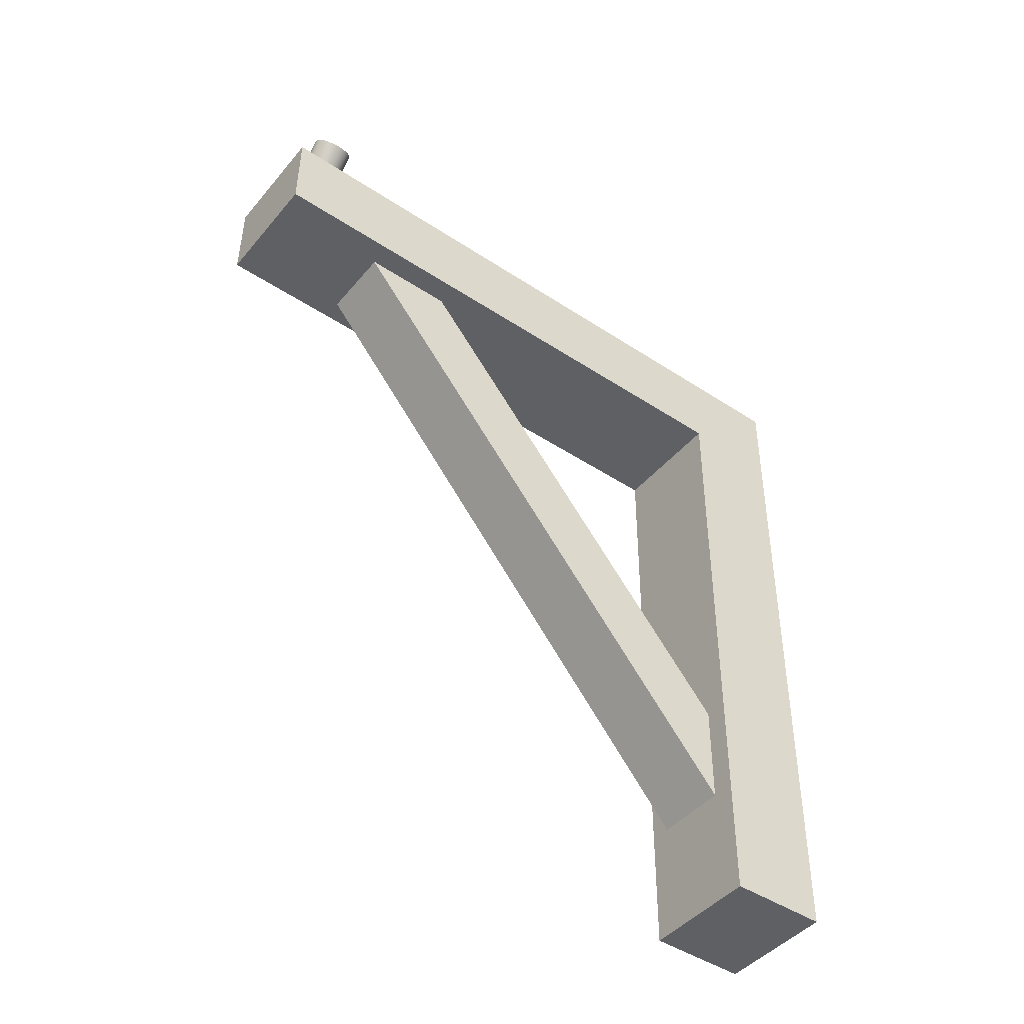
<metadata>
{"format":"obj","ext":"obj","renderer":"f3d","projection":"perspective","resolution":1024,"background":"white","views":[{"elev":-44.9,"azim":52.9,"up":"+Y"}]}
</metadata>
<code>
g default
v -2.72 100.8 28.21
v 2.541 100.8 28.21
v -2.72 138.9 60.72
v 2.541 138.9 60.72
v -2.72 142 57.04
v 2.541 142 57.04
v -2.72 104 24.52
v 2.541 104 24.52
v -4.222 93.3 29.21
v 4.222 93.3 29.21
v -4.222 144.8 28.76
v 4.222 144.8 28.76
v -4.222 144.8 21.68
v 4.222 144.8 21.68
v -4.222 93.24 22.13
v 4.222 93.24 22.13
v 4.222 138.6 28.81
v -4.222 138.6 28.81
v -4.222 138.6 21.73
v 4.222 138.6 21.73
v 4.222 139 69.08
v -4.222 139 69.08
v 4.222 145.2 69.02
v -4.222 145.2 69.02
v -4.222 93.3 29.21
v 4.222 93.3 29.21
v -4.222 144.8 28.76
v 4.222 144.8 28.76
v -4.222 144.8 21.68
v 4.222 144.8 21.68
v -4.222 93.24 22.13
v 4.222 93.24 22.13
v 4.222 138.6 28.81
v -4.222 138.6 28.81
v -4.222 138.6 21.73
v 4.222 138.6 21.73
v 4.222 139 69.08
v -4.222 139 69.08
v 4.222 145.2 69.02
v -4.222 145.2 69.02
v -2.72 100.8 28.21
v 2.541 100.8 28.21
v -2.72 138.9 60.72
v 2.541 138.9 60.72
v -2.72 142 57.04
v 2.541 142 57.04
v -2.72 104 24.52
v 2.541 104 24.52
v 1.075 145.9 64.89
v 0.9531 145.9 64.57
v 0.7383 145.9 64.31
v 0.4514 145.9 64.12
v 0.1206 145.9 64.03
v -0.2218 145.9 64.04
v -0.5423 145.9 64.17
v -0.8095 145.9 64.38
v -0.9972 145.9 64.67
v -1.087 145.9 65
v -1.07 145.9 65.34
v -0.9487 145.9 65.66
v -0.7338 145.9 65.93
v -0.447 145.9 66.12
v -0.1162 145.9 66.21
v 0.2262 145.9 66.19
v 0.5467 145.9 66.07
v 0.8139 145.9 65.85
v 1.002 145.9 65.57
v 1.092 145.9 65.24
v 1.124 146.3 64.88
v 0.9961 146.3 64.54
v 0.7708 146.2 64.26
v 0.4699 146.2 64.07
v 0.1229 146.2 63.97
v -0.2363 146.2 63.99
v -0.5725 146.2 64.12
v -0.8528 146.2 64.34
v -1.05 146.2 64.64
v -1.144 146.2 64.99
v -1.126 146.2 65.35
v -0.9987 146.2 65.69
v -0.7734 146.2 65.97
v -0.4725 146.3 66.16
v -0.1255 146.3 66.26
v 0.2337 146.3 66.24
v 0.5699 146.3 66.11
v 0.8501 146.3 65.89
v 1.047 146.3 65.59
v 1.141 146.3 65.24
v 1.273 146.6 64.84
v 1.128 146.6 64.46
v 0.8721 146.6 64.14
v 0.5305 146.5 63.92
v 0.1365 146.5 63.81
v -0.2714 146.5 63.83
v -0.6531 146.5 63.98
v -0.9713 146.5 64.23
v -1.195 146.5 64.58
v -1.302 146.5 64.97
v -1.282 146.5 65.38
v -1.137 146.5 65.76
v -0.8812 146.6 66.08
v -0.5395 146.6 66.3
v -0.1455 146.6 66.41
v 0.2623 146.6 66.39
v 0.644 146.6 66.24
v 0.9622 146.6 65.99
v 1.186 146.6 65.65
v 1.293 146.6 65.25
v 1.508 146.8 64.79
v 1.336 146.8 64.34
v 1.032 146.8 63.96
v 0.6273 146.8 63.7
v 0.1601 146.8 63.57
v -0.3234 146.8 63.59
v -0.7761 146.8 63.77
v -1.153 146.8 64.07
v -1.418 146.8 64.47
v -1.545 146.8 64.94
v -1.522 146.8 65.43
v -1.35 146.8 65.88
v -1.047 146.8 66.26
v -0.6414 146.8 66.52
v -0.1742 146.8 66.65
v 0.3094 146.8 66.62
v 0.7619 146.8 66.45
v 1.139 146.8 66.15
v 1.404 146.8 65.74
v 1.531 146.8 65.28
v 1.805 147 64.73
v 1.599 147 64.19
v 1.236 146.9 63.73
v 0.7509 146.9 63.42
v 0.1915 146.9 63.27
v -0.3875 146.9 63.29
v -0.9295 146.9 63.5
v -1.381 146.9 63.86
v -1.699 146.9 64.35
v -1.851 146.9 64.91
v -1.822 146.9 65.49
v -1.617 146.9 66.03
v -1.253 146.9 66.48
v -0.7683 147 66.8
v -0.2089 147 66.95
v 0.3702 147 66.92
v 0.9121 147 66.72
v 1.364 147 66.35
v 1.681 147 65.87
v 1.833 147 65.31
v 2.136 147 64.66
v 1.892 147 64.02
v 1.463 147 63.48
v 0.8892 147 63.11
v 0.2275 147 62.93
v -0.4573 147 62.96
v -1.098 147 63.21
v -1.633 147 63.64
v -2.008 147 64.21
v -2.188 147 64.87
v -2.155 147 65.56
v -1.911 147 66.2
v -1.481 147 66.73
v -0.9077 147 67.11
v -0.246 147 67.29
v 0.4388 147 67.25
v 1.08 147 67.01
v 1.614 147 66.58
v 1.99 147 66.01
v 2.169 147 65.34
v 2.468 147 64.59
v 2.187 147 63.85
v 1.691 147 63.23
v 1.029 146.9 62.8
v 0.2647 146.9 62.59
v -0.526 146.9 62.63
v -1.266 146.9 62.91
v -1.883 146.9 63.41
v -2.316 146.9 64.07
v -2.524 146.9 64.83
v -2.485 146.9 65.63
v -2.204 146.9 66.37
v -1.708 146.9 66.98
v -1.046 147 67.42
v -0.282 147 67.62
v 0.5086 147 67.58
v 1.249 147 67.3
v 1.866 147 66.81
v 2.299 147 66.14
v 2.507 147 65.38
v 2.769 146.8 64.53
v 2.454 146.8 63.7
v 1.898 146.8 63.01
v 1.155 146.8 62.52
v 0.2992 146.8 62.29
v -0.5869 146.8 62.33
v -1.416 146.8 62.65
v -2.108 146.8 63.2
v -2.593 146.8 63.95
v -2.826 146.8 64.8
v -2.783 146.8 65.69
v -2.468 146.8 66.52
v -1.912 146.8 67.21
v -1.17 146.8 67.7
v -0.3134 146.8 67.93
v 0.5727 146.8 67.88
v 1.402 146.8 67.57
v 2.093 146.8 67.01
v 2.579 146.8 66.27
v 2.812 146.8 65.42
v 3.008 146.6 64.48
v 2.667 146.6 63.58
v 2.063 146.6 62.83
v 1.257 146.5 62.3
v 0.328 146.5 62.05
v -0.6339 146.5 62.1
v -1.534 146.5 62.44
v -2.285 146.5 63.04
v -2.812 146.5 63.85
v -3.065 146.5 64.78
v -3.018 146.5 65.74
v -2.676 146.5 66.64
v -2.072 146.6 67.39
v -1.266 146.6 67.92
v -0.337 146.6 68.17
v 0.6248 146.6 68.12
v 1.525 146.6 67.78
v 2.276 146.6 67.18
v 2.803 146.6 66.37
v 3.055 146.6 65.44
v 3.164 146.3 64.45
v 2.805 146.3 63.51
v 2.171 146.2 62.72
v 1.324 146.2 62.16
v 0.348 146.2 61.9
v -0.6625 146.2 61.95
v -1.608 146.2 62.31
v -2.397 146.2 62.94
v -2.951 146.2 63.79
v -3.216 146.2 64.77
v -3.167 146.2 65.78
v -2.807 146.2 66.72
v -2.174 146.2 67.51
v -1.327 146.3 68.06
v -0.3507 146.3 68.33
v 0.6598 146.3 68.28
v 1.606 146.3 67.92
v 2.394 146.3 67.29
v 2.948 146.3 66.44
v 3.213 146.3 65.46
v 3.22 145.9 64.44
v 2.855 145.9 63.48
v 2.21 145.9 62.68
v 1.35 145.9 62.12
v 0.3573 145.9 61.85
v -0.6699 145.9 61.9
v -1.631 145.9 62.26
v -2.433 145.9 62.91
v -2.996 145.9 63.77
v -3.266 145.9 64.76
v -3.216 145.9 65.79
v -2.85 145.9 66.75
v -2.206 145.9 67.55
v -1.345 145.9 68.12
v -0.353 145.9 68.39
v 0.6743 145.9 68.33
v 1.636 146 67.97
v 2.437 146 67.33
v 3.001 146 66.46
v 3.27 145.9 65.47
v 3.171 145.6 64.46
v 2.812 145.6 63.51
v 2.178 145.6 62.72
v 1.331 145.6 62.17
v 0.355 145.5 61.91
v -0.6554 145.5 61.96
v -1.601 145.5 62.31
v -2.39 145.5 62.95
v -2.944 145.5 63.79
v -3.209 145.5 64.77
v -3.16 145.5 65.78
v -2.8 145.6 66.73
v -2.166 145.6 67.52
v -1.32 145.6 68.07
v -0.3436 145.6 68.34
v 0.6669 145.6 68.29
v 1.613 145.6 67.93
v 2.401 145.6 67.29
v 2.955 145.6 66.45
v 3.22 145.6 65.47
v 3.022 145.3 64.49
v 2.68 145.3 63.59
v 2.077 145.3 62.84
v 1.271 145.3 62.32
v 0.3415 145.2 62.06
v -0.6204 145.2 62.11
v -1.521 145.2 62.45
v -2.271 145.2 63.06
v -2.799 145.2 63.86
v -3.051 145.2 64.79
v -3.004 145.2 65.75
v -2.662 145.2 66.65
v -2.059 145.3 67.4
v -1.253 145.3 67.93
v -0.3236 145.3 68.18
v 0.6383 145.3 68.14
v 1.539 145.3 67.79
v 2.289 145.3 67.19
v 2.816 145.3 66.38
v 3.069 145.3 65.46
v 2.787 145 64.55
v 2.472 145 63.72
v 1.916 145 63.02
v 1.174 145 62.54
v 0.3178 145 62.31
v -0.5683 145 62.35
v -1.398 145 62.66
v -2.089 145 63.22
v -2.575 145 63.96
v -2.808 145 64.82
v -2.764 145 65.71
v -2.449 145 66.53
v -1.893 145 67.23
v -1.151 145 67.71
v -0.2949 145 67.94
v 0.5912 145.1 67.9
v 1.421 145.1 67.59
v 2.112 145.1 67.03
v 2.598 145.1 66.29
v 2.83 145.1 65.43
v 2.49 144.9 64.61
v 2.209 144.9 63.87
v 1.713 144.9 63.25
v 1.05 144.9 62.82
v 0.2864 144.8 62.61
v -0.5042 144.8 62.65
v -1.244 144.8 62.93
v -1.861 144.8 63.43
v -2.295 144.8 64.09
v -2.502 144.8 64.85
v -2.464 144.8 65.64
v -2.182 144.9 66.38
v -1.687 144.9 67
v -1.024 144.9 67.43
v -0.2602 144.9 67.64
v 0.5304 144.9 67.6
v 1.27 144.9 67.32
v 1.887 144.9 66.83
v 2.321 144.9 66.16
v 2.528 144.9 65.4
v 2.159 144.8 64.68
v 1.915 144.8 64.04
v 1.486 144.8 63.5
v 0.9121 144.8 63.13
v 0.2504 144.8 62.95
v -0.4344 144.8 62.98
v -1.075 144.8 63.23
v -1.61 144.8 63.66
v -1.985 144.8 64.23
v -2.165 144.8 64.89
v -2.132 144.8 65.58
v -1.888 144.8 66.22
v -1.458 144.8 66.75
v -0.8847 144.8 67.13
v -0.2231 144.8 67.31
v 0.4618 144.8 67.27
v 1.103 144.8 67.03
v 1.637 144.8 66.6
v 2.013 144.8 66.03
v 2.192 144.8 65.36
v 1.827 144.9 64.75
v 1.621 144.9 64.21
v 1.258 144.9 63.75
v 0.7727 144.9 63.44
v 0.2133 144.9 63.28
v -0.3658 144.8 63.31
v -0.9077 144.8 63.52
v -1.359 144.8 63.88
v -1.677 144.8 64.37
v -1.829 144.8 64.93
v -1.801 144.8 65.51
v -1.595 144.9 66.05
v -1.232 144.9 66.5
v -0.7465 144.9 66.82
v -0.1871 144.9 66.97
v 0.392 144.9 66.94
v 0.9339 144.9 66.73
v 1.386 144.9 66.37
v 1.703 144.9 65.89
v 1.855 144.9 65.33
v 1.526 145 64.81
v 1.354 145 64.36
v 1.051 145 63.98
v 0.6459 145 63.71
v 0.1787 145 63.59
v -0.3049 145 63.61
v -0.7575 145 63.78
v -1.135 145 64.09
v -1.4 145 64.49
v -1.527 145 64.96
v -1.503 145 65.44
v -1.331 145 65.89
v -1.028 145 66.27
v -0.6229 145 66.54
v -0.1557 145 66.66
v 0.3279 145 66.64
v 0.7805 145 66.47
v 1.158 145 66.16
v 1.423 145 65.76
v 1.55 145 65.29
v 1.286 145.3 64.86
v 1.141 145.3 64.47
v 0.8856 145.3 64.16
v 0.5439 145.3 63.93
v 0.1499 145.3 63.83
v -0.2579 145.2 63.85
v -0.6396 145.2 63.99
v -0.9578 145.2 64.25
v -1.181 145.2 64.59
v -1.288 145.2 64.98
v -1.269 145.3 65.39
v -1.124 145.3 65.77
v -0.8677 145.3 66.09
v -0.5261 145.3 66.31
v -0.132 145.3 66.42
v 0.2758 145.3 66.4
v 0.6575 145.3 66.26
v 0.9757 145.3 66
v 1.199 145.3 65.66
v 1.306 145.3 65.26
v 1.131 145.6 64.89
v 1.003 145.6 64.55
v 0.7778 145.6 64.27
v 0.477 145.6 64.07
v 0.1299 145.6 63.98
v -0.2293 145.6 64
v -0.5654 145.6 64.12
v -0.8457 145.6 64.35
v -1.043 145.6 64.65
v -1.137 145.6 65
v -1.119 145.6 65.36
v -0.9917 145.6 65.69
v -0.7664 145.6 65.97
v -0.4654 145.6 66.17
v -0.1184 145.6 66.26
v 0.2408 145.6 66.25
v 0.5769 145.6 66.12
v 0.8572 145.6 65.89
v 1.054 145.6 65.59
v 1.148 145.6 65.24
v 1.435 146.1 64.65
v 1.223 146.1 64.24
v 0.8932 146.1 63.91
v 0.4776 146.1 63.69
v 0.01687 146.1 63.62
v -0.4439 146.1 63.69
v -0.8595 146.1 63.91
v -1.189 146.1 64.24
v -1.401 146.1 64.65
v -1.474 146.1 65.11
v -1.401 146.1 65.57
v -1.189 146.1 65.99
v -0.8595 146.1 66.32
v -0.4439 146.1 66.53
v 0.01687 146.1 66.6
v 0.4776 146.1 66.53
v 0.8932 146.1 66.32
v 1.223 146.1 65.99
v 1.435 146.1 65.57
v 1.508 146.1 65.11
v 2.891 150.2 64.65
v 2.732 150.3 64.24
v 2.483 150.6 63.91
v 2.17 150.8 63.69
v 1.823 151.1 63.62
v 1.476 151.4 63.69
v 1.163 151.7 63.91
v 0.9143 151.9 64.24
v 0.7548 152.1 64.65
v 0.6998 152.1 65.11
v 0.7548 152.1 65.57
v 0.9143 151.9 65.99
v 1.163 151.7 66.32
v 1.476 151.4 66.53
v 1.823 151.1 66.6
v 2.17 150.8 66.53
v 2.483 150.6 66.32
v 2.732 150.3 65.99
v 2.891 150.2 65.57
v 2.946 150.2 65.11
v 0.01687 146.1 65.11
v 1.823 151.1 65.11
v 0.5713 148.7 66.53
v 0.1192 148.8 66.6
v -0.3328 148.9 66.53
v -0.7406 148.9 66.32
v -1.064 149 65.99
v -1.272 149 65.57
v -1.344 149.1 65.11
v -1.272 149 64.65
v -1.064 149 64.24
v -0.7406 148.9 63.91
v -0.3328 148.9 63.69
v 0.1192 148.8 63.62
v 0.5713 148.7 63.69
v 0.9791 148.6 63.91
v 1.303 148.5 64.24
v 1.51 148.5 64.65
v 1.582 148.5 65.11
v 1.51 148.5 65.57
v 1.303 148.5 65.99
v 0.9791 148.6 66.32
v 0.7423 149.2 66.53
v 0.3196 149.3 66.6
v -0.1032 149.5 66.53
v -0.4845 149.7 66.32
v -0.7872 149.8 65.99
v -0.9815 149.9 65.57
v -1.048 149.9 65.11
v -0.9815 149.9 64.65
v -0.7872 149.8 64.24
v -0.4845 149.7 63.91
v -0.1032 149.5 63.69
v 0.3196 149.3 63.62
v 0.7423 149.2 63.69
v 1.124 149 63.91
v 1.426 148.9 64.24
v 1.621 148.8 64.65
v 1.688 148.7 65.11
v 1.621 148.8 65.57
v 1.426 148.9 65.99
v 1.124 149 66.32
v 0.9931 149.5 66.53
v 0.6461 149.8 66.6
v 0.299 150.1 66.53
v -0.01415 150.4 66.32
v -0.2626 150.6 65.99
v -0.4222 150.7 65.57
v -0.4772 150.8 65.11
v -0.4222 150.7 64.65
v -0.2626 150.6 64.24
v -0.01415 150.4 63.91
v 0.299 150.1 63.69
v 0.6461 149.8 63.62
v 0.9931 149.5 63.69
v 1.306 149.2 63.91
v 1.555 149 64.24
v 1.714 148.9 64.65
v 1.769 148.8 65.11
v 1.714 148.9 65.57
v 1.555 149 65.99
v 1.306 149.2 66.32
g LanternBase
f 1 2 4 3
f 3 4 6 5
f 5 6 8 7
f 7 8 2 1
f 2 8 6 4
f 7 1 3 5
f 9 10 17 18
f 11 12 14 13
f 19 20 16 15
f 15 16 10 9
f 10 16 20 17
f 15 9 18 19
f 22 21 23 24
f 19 18 11 13
f 13 14 20 19
f 17 20 14 12
f 18 17 21 22
f 17 12 23 21
f 12 11 24 23
f 11 18 22 24
f 25 26 33 34
f 27 28 30 29
f 35 36 32 31
f 31 32 26 25
f 26 32 36 33
f 31 25 34 35
f 38 37 39 40
f 35 34 27 29
f 29 30 36 35
f 33 36 30 28
f 34 33 37 38
f 33 28 39 37
f 28 27 40 39
f 27 34 38 40
f 41 42 44 43
f 43 44 46 45
f 45 46 48 47
f 47 48 42 41
f 42 48 46 44
f 47 41 43 45
f 50 49 69 70
f 51 50 70 71
f 52 51 71 72
f 53 52 72 73
f 54 53 73 74
f 55 54 74 75
f 56 55 75 76
f 57 56 76 77
f 58 57 77 78
f 59 58 78 79
f 60 59 79 80
f 61 60 80 81
f 62 61 81 82
f 63 62 82 83
f 64 63 83 84
f 65 64 84 85
f 66 65 85 86
f 67 66 86 87
f 68 67 87 88
f 49 68 88 69
f 70 69 89 90
f 71 70 90 91
f 72 71 91 92
f 73 72 92 93
f 74 73 93 94
f 75 74 94 95
f 76 75 95 96
f 77 76 96 97
f 78 77 97 98
f 79 78 98 99
f 80 79 99 100
f 81 80 100 101
f 82 81 101 102
f 83 82 102 103
f 84 83 103 104
f 85 84 104 105
f 86 85 105 106
f 87 86 106 107
f 88 87 107 108
f 69 88 108 89
f 90 89 109 110
f 91 90 110 111
f 92 91 111 112
f 93 92 112 113
f 94 93 113 114
f 95 94 114 115
f 96 95 115 116
f 97 96 116 117
f 98 97 117 118
f 99 98 118 119
f 100 99 119 120
f 101 100 120 121
f 102 101 121 122
f 103 102 122 123
f 104 103 123 124
f 105 104 124 125
f 106 105 125 126
f 107 106 126 127
f 108 107 127 128
f 89 108 128 109
f 110 109 129 130
f 111 110 130 131
f 112 111 131 132
f 113 112 132 133
f 114 113 133 134
f 115 114 134 135
f 116 115 135 136
f 117 116 136 137
f 118 117 137 138
f 119 118 138 139
f 120 119 139 140
f 121 120 140 141
f 122 121 141 142
f 123 122 142 143
f 124 123 143 144
f 125 124 144 145
f 126 125 145 146
f 127 126 146 147
f 128 127 147 148
f 109 128 148 129
f 130 129 149 150
f 131 130 150 151
f 132 131 151 152
f 133 132 152 153
f 134 133 153 154
f 135 134 154 155
f 136 135 155 156
f 137 136 156 157
f 138 137 157 158
f 139 138 158 159
f 140 139 159 160
f 141 140 160 161
f 142 141 161 162
f 143 142 162 163
f 144 143 163 164
f 145 144 164 165
f 146 145 165 166
f 147 146 166 167
f 148 147 167 168
f 129 148 168 149
f 150 149 169 170
f 151 150 170 171
f 152 151 171 172
f 153 152 172 173
f 154 153 173 174
f 155 154 174 175
f 156 155 175 176
f 157 156 176 177
f 158 157 177 178
f 159 158 178 179
f 160 159 179 180
f 161 160 180 181
f 162 161 181 182
f 163 162 182 183
f 164 163 183 184
f 165 164 184 185
f 166 165 185 186
f 167 166 186 187
f 168 167 187 188
f 149 168 188 169
f 170 169 189 190
f 171 170 190 191
f 172 171 191 192
f 173 172 192 193
f 174 173 193 194
f 175 174 194 195
f 176 175 195 196
f 177 176 196 197
f 178 177 197 198
f 179 178 198 199
f 180 179 199 200
f 181 180 200 201
f 182 181 201 202
f 183 182 202 203
f 184 183 203 204
f 185 184 204 205
f 186 185 205 206
f 187 186 206 207
f 188 187 207 208
f 169 188 208 189
f 190 189 209 210
f 191 190 210 211
f 192 191 211 212
f 193 192 212 213
f 194 193 213 214
f 195 194 214 215
f 196 195 215 216
f 197 196 216 217
f 198 197 217 218
f 199 198 218 219
f 200 199 219 220
f 201 200 220 221
f 202 201 221 222
f 203 202 222 223
f 204 203 223 224
f 205 204 224 225
f 206 205 225 226
f 207 206 226 227
f 208 207 227 228
f 189 208 228 209
f 210 209 229 230
f 211 210 230 231
f 212 211 231 232
f 213 212 232 233
f 214 213 233 234
f 215 214 234 235
f 216 215 235 236
f 217 216 236 237
f 218 217 237 238
f 219 218 238 239
f 220 219 239 240
f 221 220 240 241
f 222 221 241 242
f 223 222 242 243
f 224 223 243 244
f 225 224 244 245
f 226 225 245 246
f 227 226 246 247
f 228 227 247 248
f 209 228 248 229
f 230 229 249 250
f 231 230 250 251
f 232 231 251 252
f 233 232 252 253
f 234 233 253 254
f 235 234 254 255
f 236 235 255 256
f 237 236 256 257
f 238 237 257 258
f 239 238 258 259
f 240 239 259 260
f 241 240 260 261
f 242 241 261 262
f 243 242 262 263
f 244 243 263 264
f 245 244 264 265
f 246 245 265 266
f 247 246 266 267
f 248 247 267 268
f 229 248 268 249
f 250 249 269 270
f 251 250 270 271
f 252 251 271 272
f 253 252 272 273
f 254 253 273 274
f 255 254 274 275
f 256 255 275 276
f 257 256 276 277
f 258 257 277 278
f 259 258 278 279
f 260 259 279 280
f 261 260 280 281
f 262 261 281 282
f 263 262 282 283
f 264 263 283 284
f 265 264 284 285
f 266 265 285 286
f 267 266 286 287
f 268 267 287 288
f 249 268 288 269
f 270 269 289 290
f 271 270 290 291
f 272 271 291 292
f 273 272 292 293
f 274 273 293 294
f 275 274 294 295
f 276 275 295 296
f 277 276 296 297
f 278 277 297 298
f 279 278 298 299
f 280 279 299 300
f 281 280 300 301
f 282 281 301 302
f 283 282 302 303
f 284 283 303 304
f 285 284 304 305
f 286 285 305 306
f 287 286 306 307
f 288 287 307 308
f 269 288 308 289
f 290 289 309 310
f 291 290 310 311
f 292 291 311 312
f 293 292 312 313
f 294 293 313 314
f 295 294 314 315
f 296 295 315 316
f 297 296 316 317
f 298 297 317 318
f 299 298 318 319
f 300 299 319 320
f 301 300 320 321
f 302 301 321 322
f 303 302 322 323
f 304 303 323 324
f 305 304 324 325
f 306 305 325 326
f 307 306 326 327
f 308 307 327 328
f 289 308 328 309
f 310 309 329 330
f 311 310 330 331
f 312 311 331 332
f 313 312 332 333
f 314 313 333 334
f 315 314 334 335
f 316 315 335 336
f 317 316 336 337
f 318 317 337 338
f 319 318 338 339
f 320 319 339 340
f 321 320 340 341
f 322 321 341 342
f 323 322 342 343
f 324 323 343 344
f 325 324 344 345
f 326 325 345 346
f 327 326 346 347
f 328 327 347 348
f 309 328 348 329
f 330 329 349 350
f 331 330 350 351
f 332 331 351 352
f 333 332 352 353
f 334 333 353 354
f 335 334 354 355
f 336 335 355 356
f 337 336 356 357
f 338 337 357 358
f 339 338 358 359
f 340 339 359 360
f 341 340 360 361
f 342 341 361 362
f 343 342 362 363
f 344 343 363 364
f 345 344 364 365
f 346 345 365 366
f 347 346 366 367
f 348 347 367 368
f 329 348 368 349
f 350 349 369 370
f 351 350 370 371
f 352 351 371 372
f 353 352 372 373
f 354 353 373 374
f 355 354 374 375
f 356 355 375 376
f 357 356 376 377
f 358 357 377 378
f 359 358 378 379
f 360 359 379 380
f 361 360 380 381
f 362 361 381 382
f 363 362 382 383
f 364 363 383 384
f 365 364 384 385
f 366 365 385 386
f 367 366 386 387
f 368 367 387 388
f 349 368 388 369
f 370 369 389 390
f 371 370 390 391
f 372 371 391 392
f 373 372 392 393
f 374 373 393 394
f 375 374 394 395
f 376 375 395 396
f 377 376 396 397
f 378 377 397 398
f 379 378 398 399
f 380 379 399 400
f 381 380 400 401
f 382 381 401 402
f 383 382 402 403
f 384 383 403 404
f 385 384 404 405
f 386 385 405 406
f 387 386 406 407
f 388 387 407 408
f 369 388 408 389
f 390 389 409 410
f 391 390 410 411
f 392 391 411 412
f 393 392 412 413
f 394 393 413 414
f 395 394 414 415
f 396 395 415 416
f 397 396 416 417
f 398 397 417 418
f 399 398 418 419
f 400 399 419 420
f 401 400 420 421
f 402 401 421 422
f 403 402 422 423
f 404 403 423 424
f 405 404 424 425
f 406 405 425 426
f 407 406 426 427
f 408 407 427 428
f 389 408 428 409
f 410 409 429 430
f 411 410 430 431
f 412 411 431 432
f 413 412 432 433
f 414 413 433 434
f 415 414 434 435
f 416 415 435 436
f 417 416 436 437
f 418 417 437 438
f 419 418 438 439
f 420 419 439 440
f 421 420 440 441
f 422 421 441 442
f 423 422 442 443
f 424 423 443 444
f 425 424 444 445
f 426 425 445 446
f 427 426 446 447
f 428 427 447 448
f 409 428 448 429
f 430 429 49 50
f 431 430 50 51
f 432 431 51 52
f 433 432 52 53
f 434 433 53 54
f 435 434 54 55
f 436 435 55 56
f 437 436 56 57
f 438 437 57 58
f 439 438 58 59
f 440 439 59 60
f 441 440 60 61
f 442 441 61 62
f 443 442 62 63
f 444 443 63 64
f 445 444 64 65
f 446 445 65 66
f 447 446 66 67
f 448 447 67 68
f 429 448 68 49
f 449 450 505 506
f 450 451 504 505
f 451 452 503 504
f 452 453 502 503
f 453 454 501 502
f 454 455 500 501
f 455 456 499 500
f 456 457 498 499
f 457 458 497 498
f 458 459 496 497
f 459 460 495 496
f 460 461 494 495
f 461 462 493 494
f 462 463 492 493
f 463 464 491 492
f 464 465 510 491
f 465 466 509 510
f 466 467 508 509
f 467 468 507 508
f 468 449 506 507
f 450 449 489
f 451 450 489
f 452 451 489
f 453 452 489
f 454 453 489
f 455 454 489
f 456 455 489
f 457 456 489
f 458 457 489
f 459 458 489
f 460 459 489
f 461 460 489
f 462 461 489
f 463 462 489
f 464 463 489
f 465 464 489
f 466 465 489
f 467 466 489
f 468 467 489
f 449 468 489
f 469 470 490
f 470 471 490
f 471 472 490
f 472 473 490
f 473 474 490
f 474 475 490
f 475 476 490
f 476 477 490
f 477 478 490
f 478 479 490
f 479 480 490
f 480 481 490
f 481 482 490
f 482 483 490
f 483 484 490
f 484 485 490
f 485 486 490
f 486 487 490
f 487 488 490
f 488 469 490
f 492 491 511 512
f 493 492 512 513
f 494 493 513 514
f 495 494 514 515
f 496 495 515 516
f 497 496 516 517
f 498 497 517 518
f 499 498 518 519
f 500 499 519 520
f 501 500 520 521
f 502 501 521 522
f 503 502 522 523
f 504 503 523 524
f 505 504 524 525
f 506 505 525 526
f 507 506 526 527
f 508 507 527 528
f 509 508 528 529
f 510 509 529 530
f 491 510 530 511
f 512 511 531 532
f 513 512 532 533
f 514 513 533 534
f 515 514 534 535
f 516 515 535 536
f 517 516 536 537
f 518 517 537 538
f 519 518 538 539
f 520 519 539 540
f 521 520 540 541
f 522 521 541 542
f 523 522 542 543
f 524 523 543 544
f 525 524 544 545
f 526 525 545 546
f 527 526 546 547
f 528 527 547 548
f 529 528 548 549
f 530 529 549 550
f 511 530 550 531
f 532 531 484 483
f 533 532 483 482
f 534 533 482 481
f 535 534 481 480
f 536 535 480 479
f 537 536 479 478
f 538 537 478 477
f 539 538 477 476
f 540 539 476 475
f 541 540 475 474
f 542 541 474 473
f 543 542 473 472
f 544 543 472 471
f 545 544 471 470
f 546 545 470 469
f 547 546 469 488
f 548 547 488 487
f 549 548 487 486
f 550 549 486 485
f 531 550 485 484

</code>
